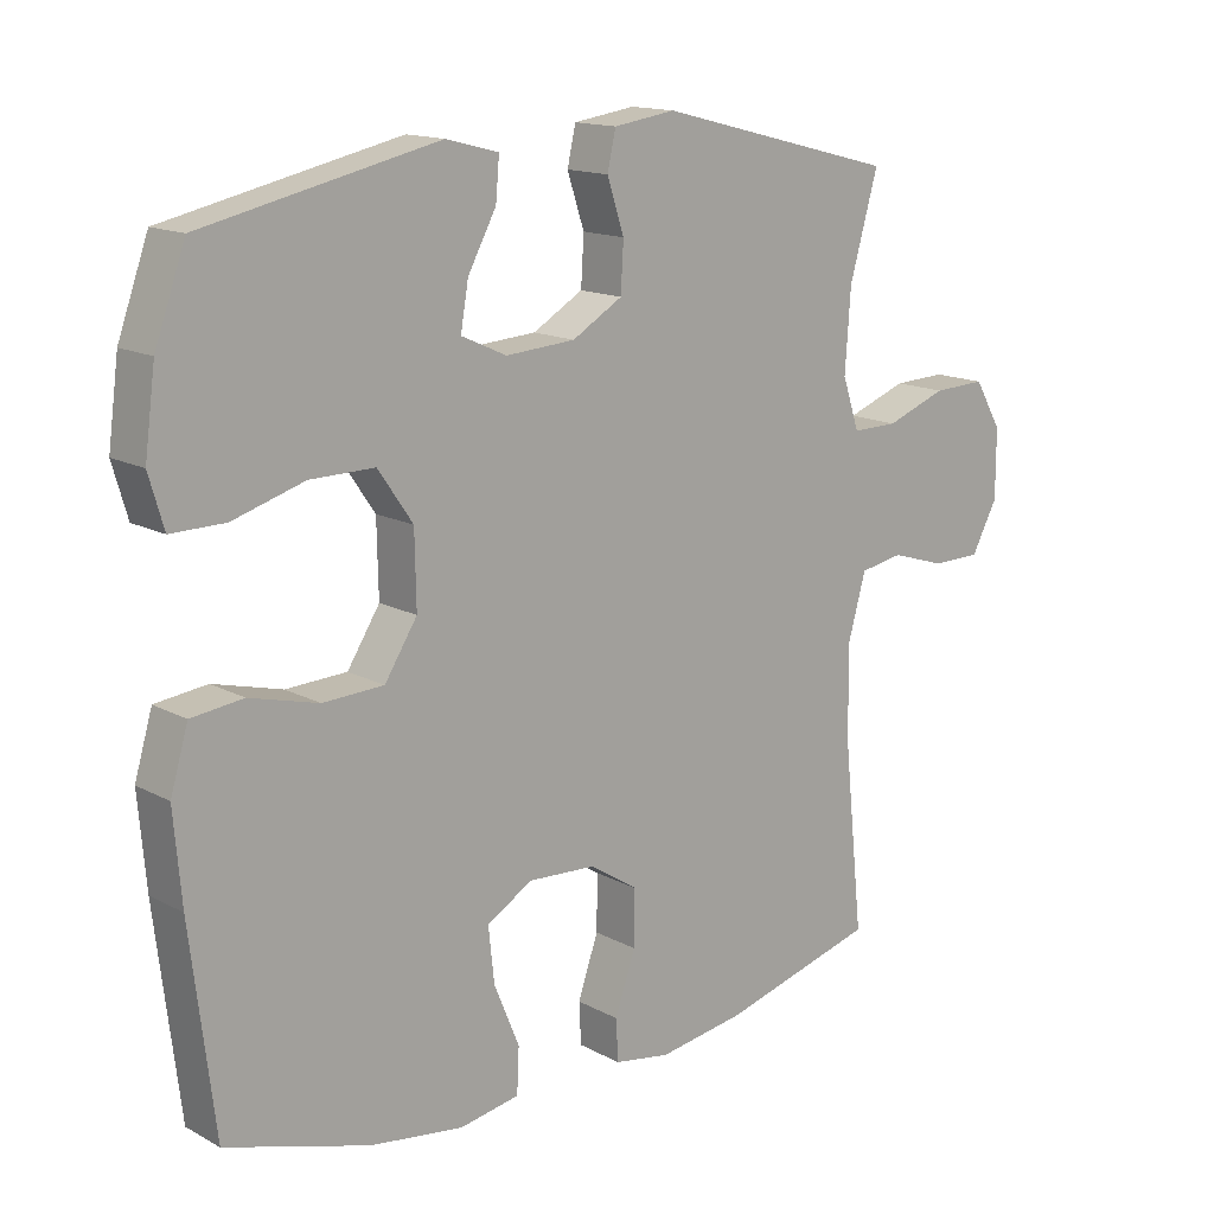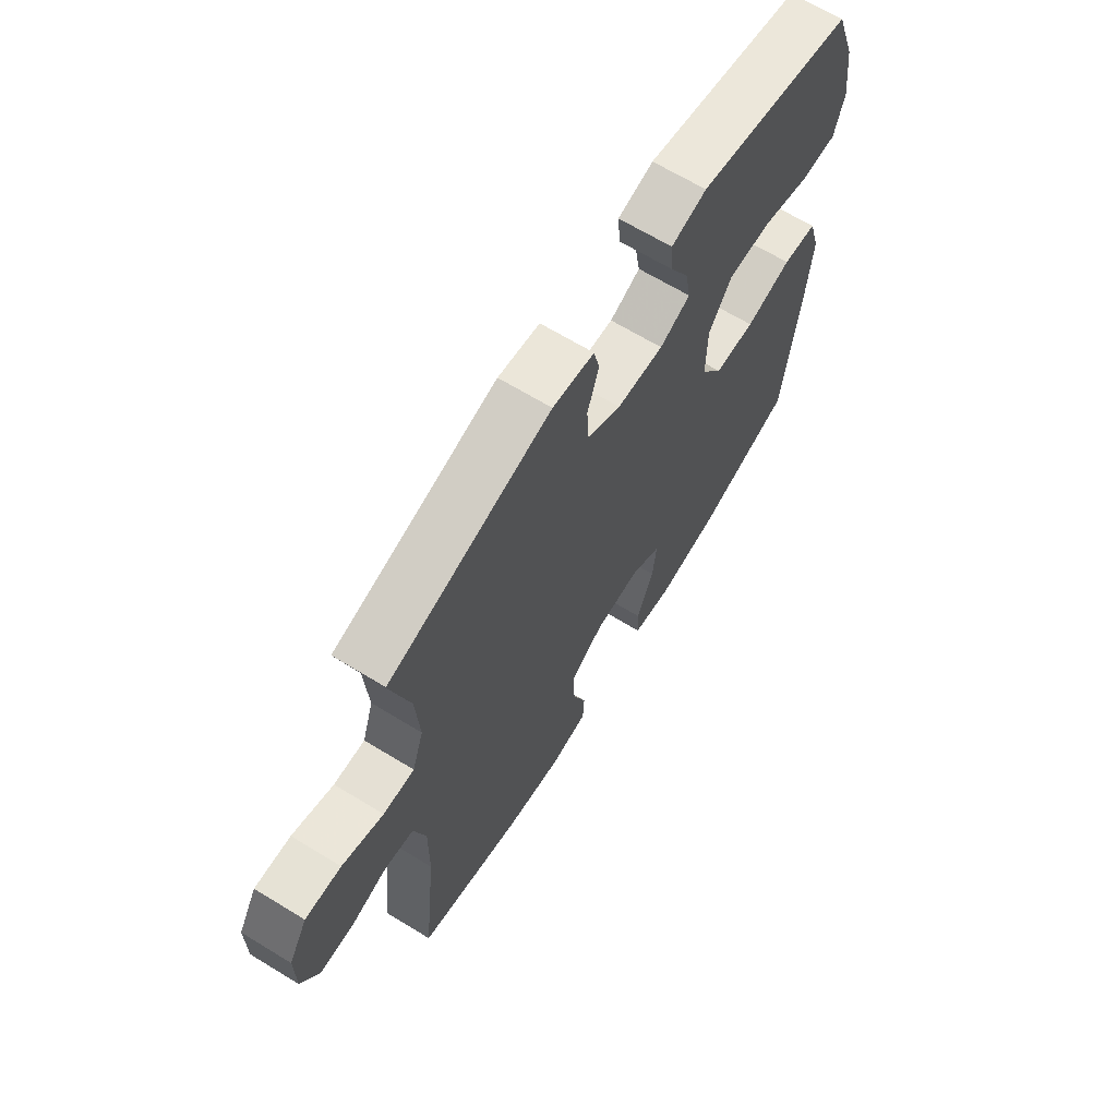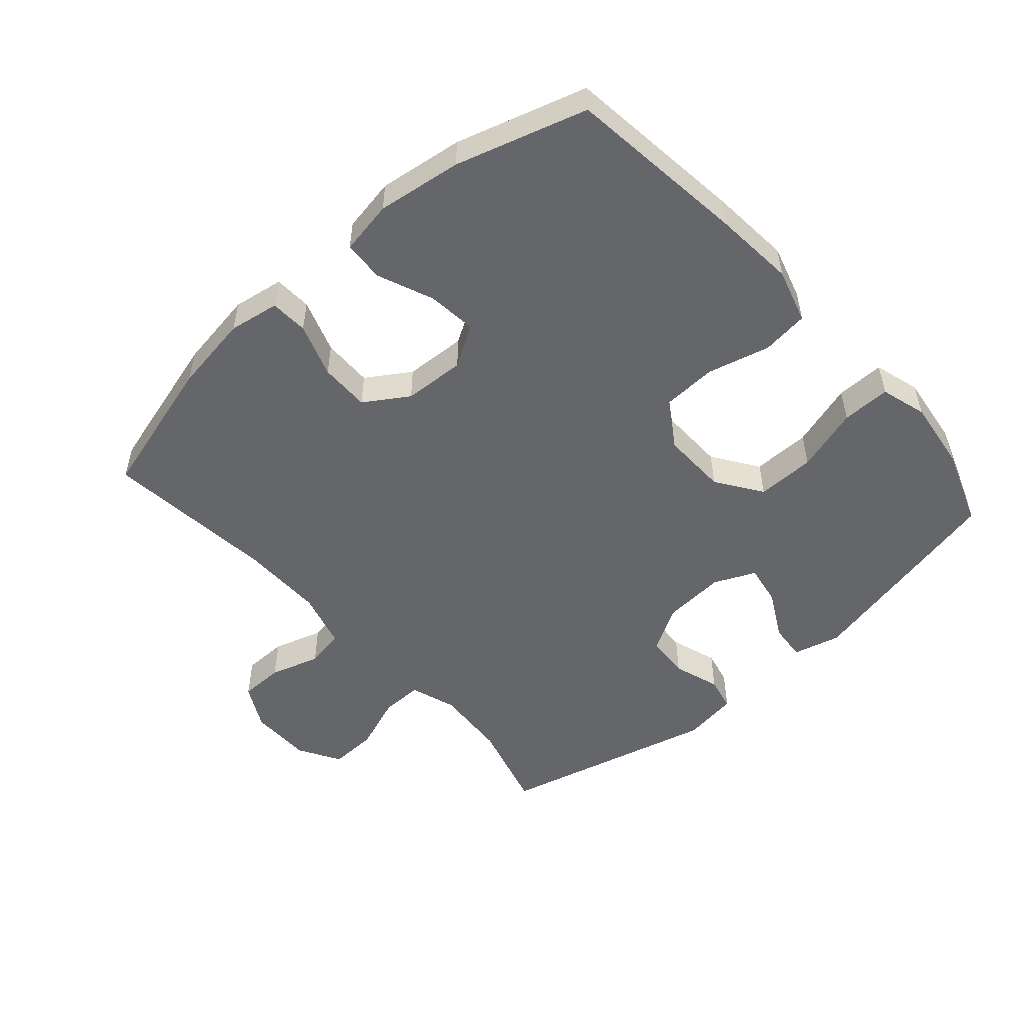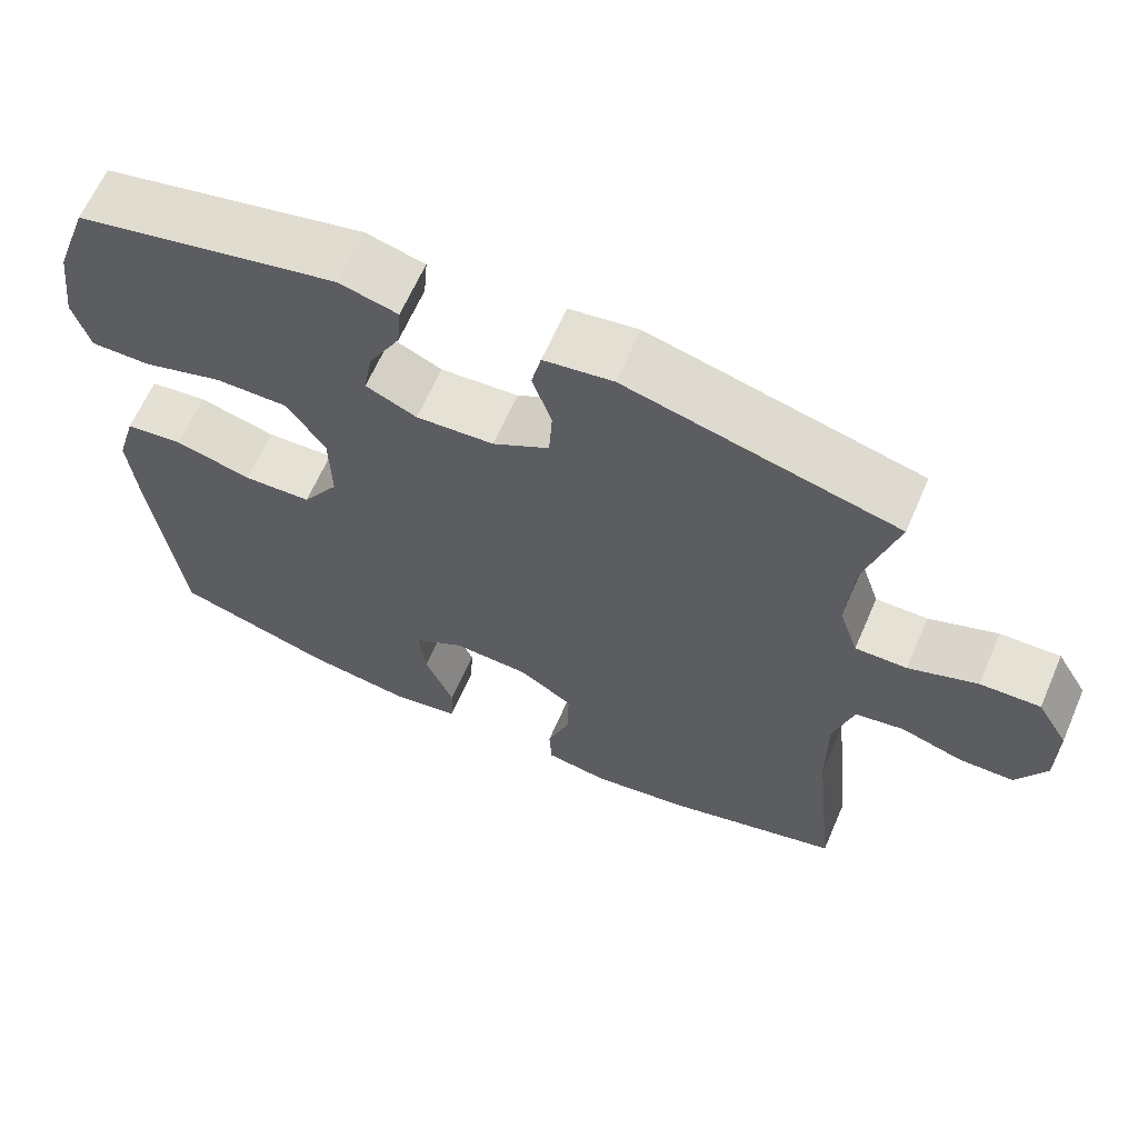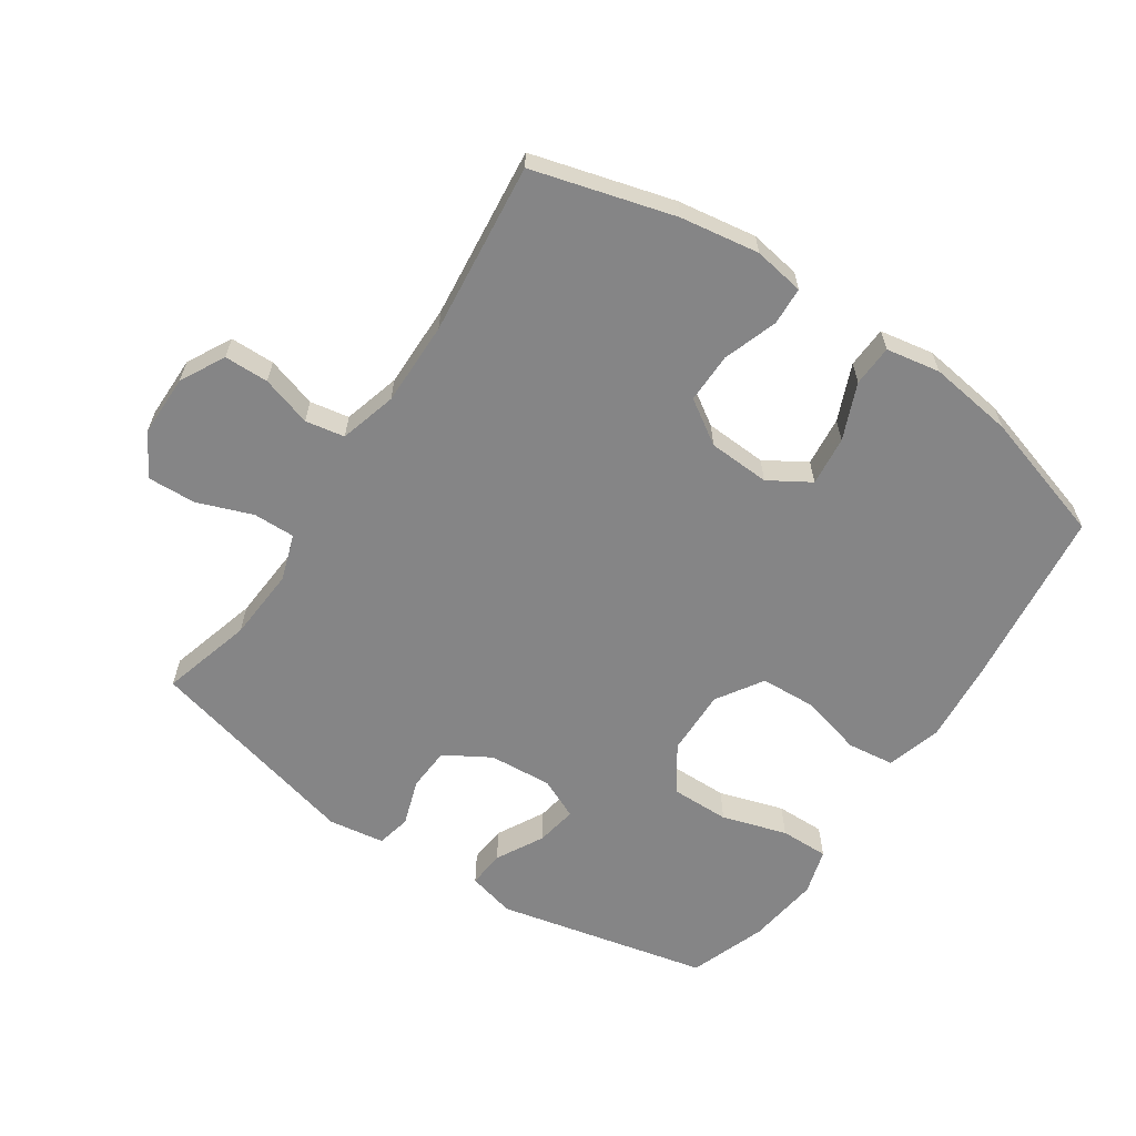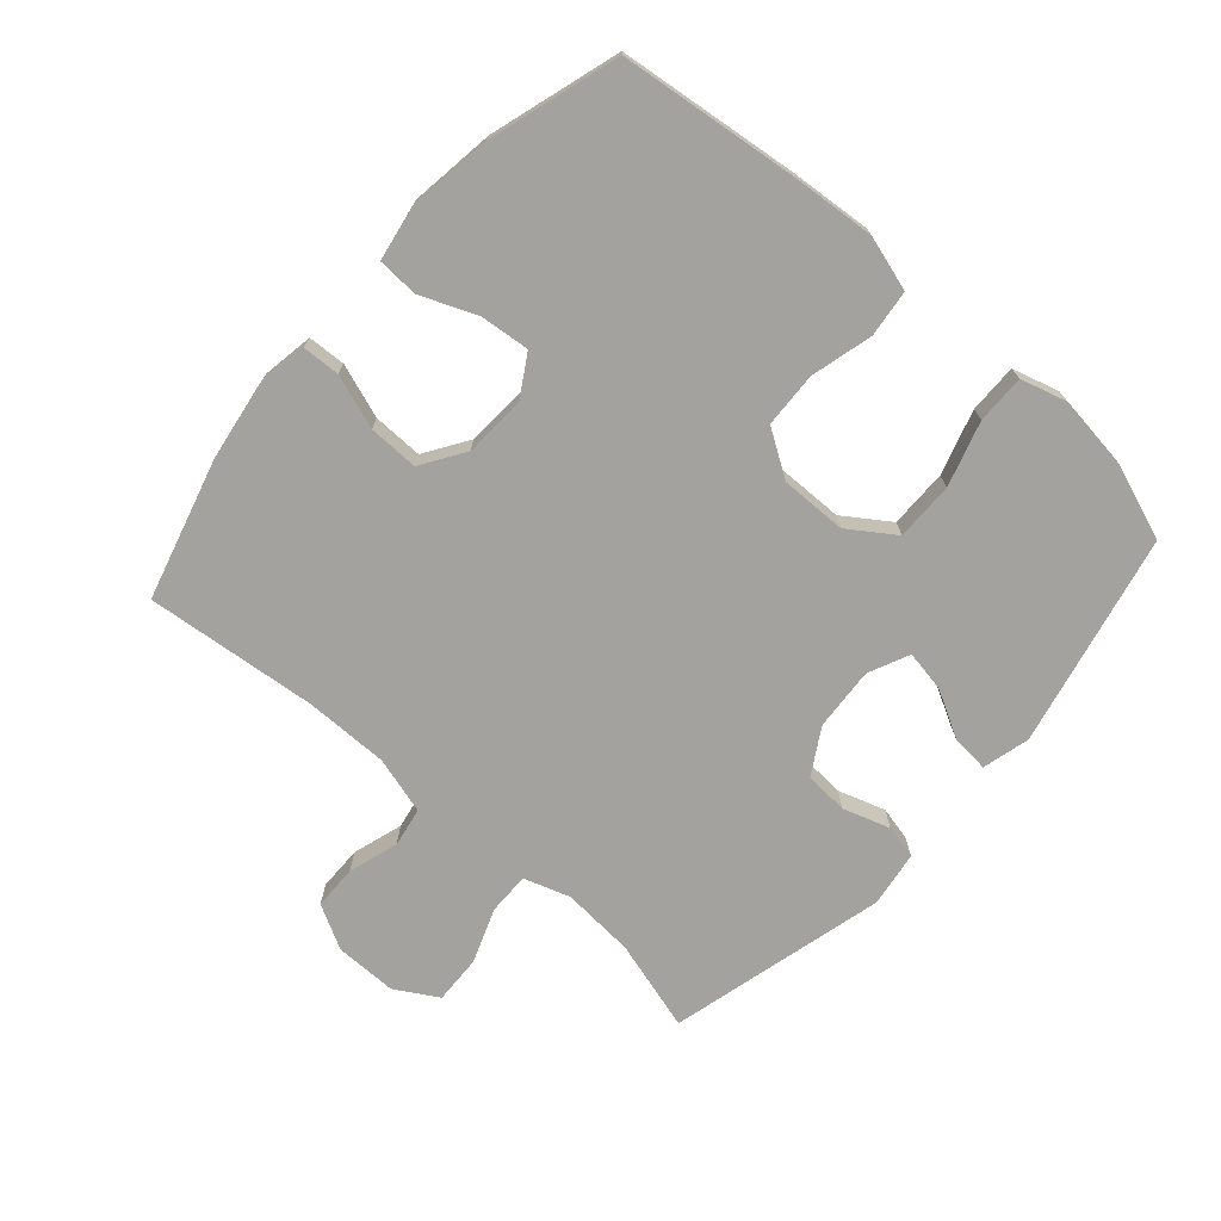
<metadata>
{"format":"obj","ext":"obj","renderer":"f3d","projection":"perspective","resolution":1024,"background":"white","views":[{"elev":14.7,"azim":-41.0,"up":"+Z"},{"elev":66.4,"azim":121.5,"up":"+Z"},{"elev":-51.8,"azim":-138.5,"up":"+Y"},{"elev":64.3,"azim":23.5,"up":"+Z"},{"elev":-61.9,"azim":146.2,"up":"+Y"},{"elev":-72.5,"azim":-131.5,"up":"+Y"}]}
</metadata>
<code>
v -0.5 0.07 0.5
v -0.169 0.07 0.574
v -0.095 0.07 0.555
v -0.1 0.07 0.497
v -0.14 0.07 0.423
v -0.151 0.07 0.359
v -0.087 0.07 0.33
v 0.011 0.07 0.337
v 0.082 0.07 0.379
v 0.086 0.07 0.447
v 0.062 0.07 0.52
v 0.074 0.07 0.573
v 0.161 0.07 0.586
v 0.5 0.07 0.5
v 0.46 0.07 0.358
v 0.452 0.07 0.244
v 0.476 0.07 0.172
v 0.541 0.07 0.173
v 0.627 0.07 0.205
v 0.702 0.07 0.208
v 0.741 0.07 0.142
v 0.741 0.07 0.045
v 0.704 0.07 -0.024
v 0.635 0.07 -0.025
v 0.557 0.07 -0.001
v 0.496 0.07 -0.012
v 0.471 0.07 -0.101
v 0.472 0.07 -0.232
v 0.5 0.07 -0.5
v 0.28 0.07 -0.561
v 0.158 0.07 -0.58
v 0.079 0.07 -0.567
v 0.076 0.07 -0.508
v 0.105 0.07 -0.424
v 0.106 0.07 -0.346
v 0.038 0.07 -0.302
v -0.058 0.07 -0.297
v -0.122 0.07 -0.336
v -0.114 0.07 -0.413
v -0.078 0.07 -0.5
v -0.081 0.07 -0.564
v -0.165 0.07 -0.579
v -0.297 0.07 -0.561
v -0.5 0.07 -0.5
v -0.534 0.07 -0.218
v -0.545 0.07 -0.091
v -0.52 0.07 -0.006
v -0.447 0.07 0.003
v -0.35 0.07 -0.022
v -0.264 0.07 -0.018
v -0.218 0.07 0.054
v -0.22 0.07 0.157
v -0.269 0.07 0.228
v -0.36 0.07 0.227
v -0.461 0.07 0.196
v -0.537 0.07 0.195
v -0.558 0.07 0.267
v -0.543 0.07 0.38
v -0.5 0 0.5
v -0.169 0 0.574
v -0.095 0 0.555
v -0.1 0 0.497
v -0.14 0 0.423
v -0.151 0 0.359
v -0.087 0 0.33
v 0.011 0 0.337
v 0.082 0 0.379
v 0.086 0 0.447
v 0.062 0 0.52
v 0.074 0 0.573
v 0.161 0 0.586
v 0.5 0 0.5
v 0.46 0 0.358
v 0.452 0 0.244
v 0.476 0 0.172
v 0.541 0 0.173
v 0.627 0 0.205
v 0.702 0 0.208
v 0.741 0 0.142
v 0.741 0 0.045
v 0.704 0 -0.024
v 0.635 0 -0.025
v 0.557 0 -0.001
v 0.496 0 -0.012
v 0.471 0 -0.101
v 0.472 0 -0.232
v 0.5 0 -0.5
v 0.28 0 -0.561
v 0.158 0 -0.58
v 0.079 0 -0.567
v 0.076 0 -0.508
v 0.105 0 -0.424
v 0.106 0 -0.346
v 0.038 0 -0.302
v -0.058 0 -0.297
v -0.122 0 -0.336
v -0.114 0 -0.413
v -0.078 0 -0.5
v -0.081 0 -0.564
v -0.165 0 -0.579
v -0.297 0 -0.561
v -0.5 0 -0.5
v -0.534 0 -0.218
v -0.545 0 -0.091
v -0.52 0 -0.006
v -0.447 0 0.003
v -0.35 0 -0.022
v -0.264 0 -0.018
v -0.218 0 0.054
v -0.22 0 0.157
v -0.269 0 0.228
v -0.36 0 0.227
v -0.461 0 0.196
v -0.537 0 0.195
v -0.558 0 0.267
v -0.543 0 0.38
f 54 55 56 57
f 53 54 57 58
f 46 47 48 49
f 46 49 50
f 45 46 50
f 44 45 50
f 43 44 50 51
f 39 40 41 42
f 38 39 42 43
f 31 32 33 34
f 31 34 35
f 28 29 30 31
f 27 28 31 35
f 26 27 35 36
f 22 23 24 25
f 22 25 26
f 21 22 26
f 18 19 20 21
f 17 18 21 26
f 16 17 26 36
f 12 13 14 15
f 10 11 12 15
f 9 10 15 16
f 8 9 16 36
f 2 3 4 5
f 2 5 6
f 53 58 1 2
f 52 53 2 6
f 51 52 6 7
f 38 43 51 7
f 37 38 7 8
f 8 36 37
f 115 114 113 112
f 116 115 112 111
f 107 106 105 104
f 108 107 104
f 108 104 103
f 108 103 102
f 109 108 102 101
f 100 99 98 97
f 101 100 97 96
f 92 91 90 89
f 93 92 89
f 89 88 87 86
f 93 89 86 85
f 94 93 85 84
f 83 82 81 80
f 84 83 80
f 84 80 79
f 79 78 77 76
f 84 79 76 75
f 94 84 75 74
f 73 72 71 70
f 73 70 69 68
f 74 73 68 67
f 94 74 67 66
f 63 62 61 60
f 64 63 60
f 60 59 116 111
f 64 60 111 110
f 65 64 110 109
f 65 109 101 96
f 66 65 96 95
f 95 94 66
f 1 59 60 2
f 2 60 61 3
f 3 61 62 4
f 4 62 63 5
f 5 63 64 6
f 6 64 65 7
f 7 65 66 8
f 8 66 67 9
f 9 67 68 10
f 10 68 69 11
f 11 69 70 12
f 12 70 71 13
f 13 71 72 14
f 14 72 73 15
f 15 73 74 16
f 16 74 75 17
f 17 75 76 18
f 18 76 77 19
f 19 77 78 20
f 20 78 79 21
f 21 79 80 22
f 22 80 81 23
f 23 81 82 24
f 24 82 83 25
f 25 83 84 26
f 26 84 85 27
f 27 85 86 28
f 28 86 87 29
f 29 87 88 30
f 30 88 89 31
f 31 89 90 32
f 32 90 91 33
f 33 91 92 34
f 34 92 93 35
f 35 93 94 36
f 36 94 95 37
f 37 95 96 38
f 38 96 97 39
f 39 97 98 40
f 40 98 99 41
f 41 99 100 42
f 42 100 101 43
f 43 101 102 44
f 44 102 103 45
f 45 103 104 46
f 46 104 105 47
f 47 105 106 48
f 48 106 107 49
f 49 107 108 50
f 50 108 109 51
f 51 109 110 52
f 52 110 111 53
f 53 111 112 54
f 54 112 113 55
f 55 113 114 56
f 56 114 115 57
f 57 115 116 58
f 58 116 59 1

</code>
